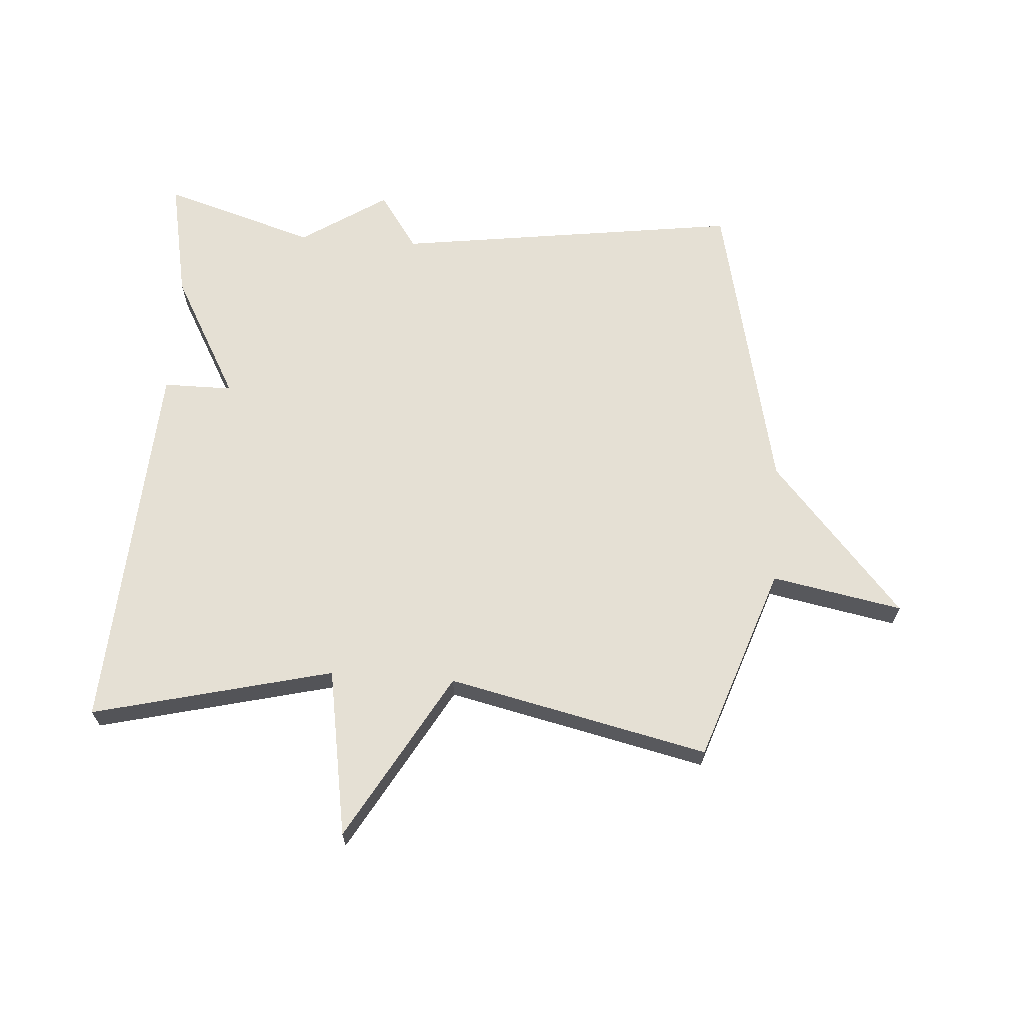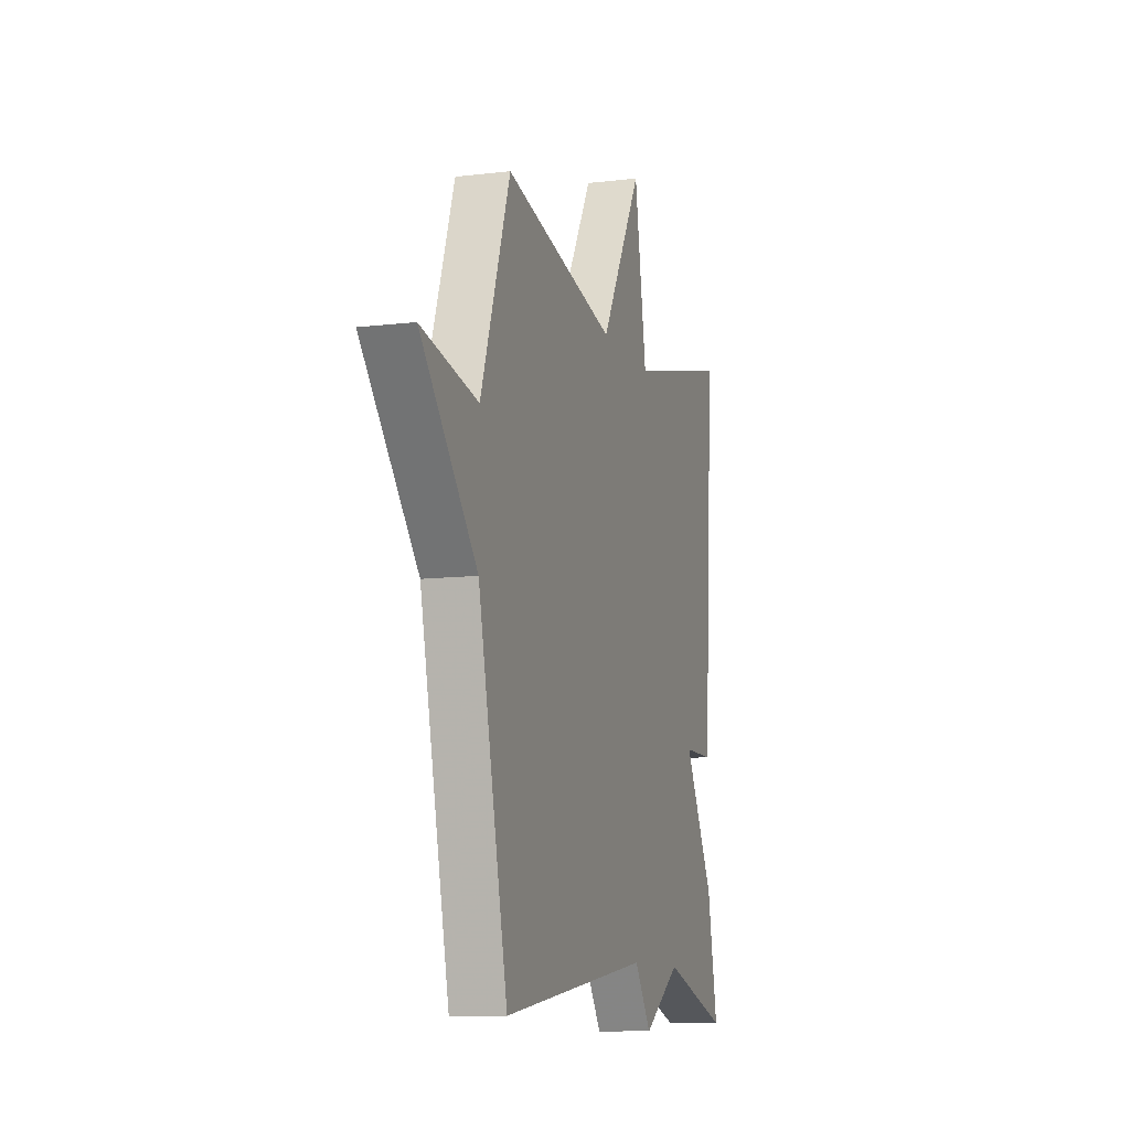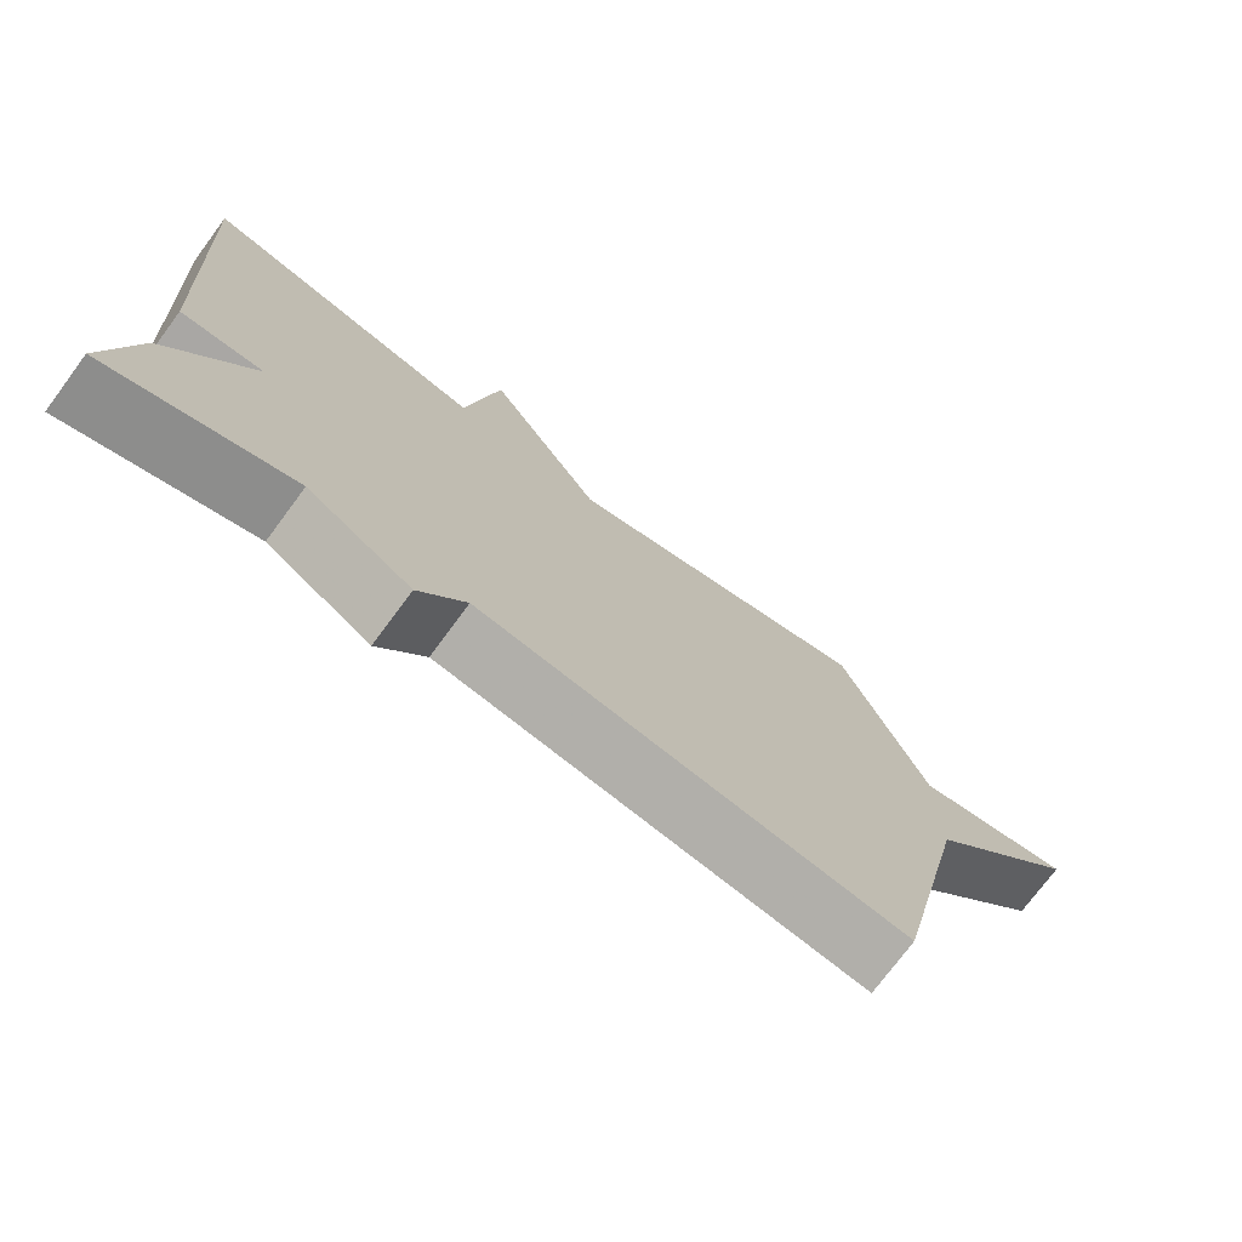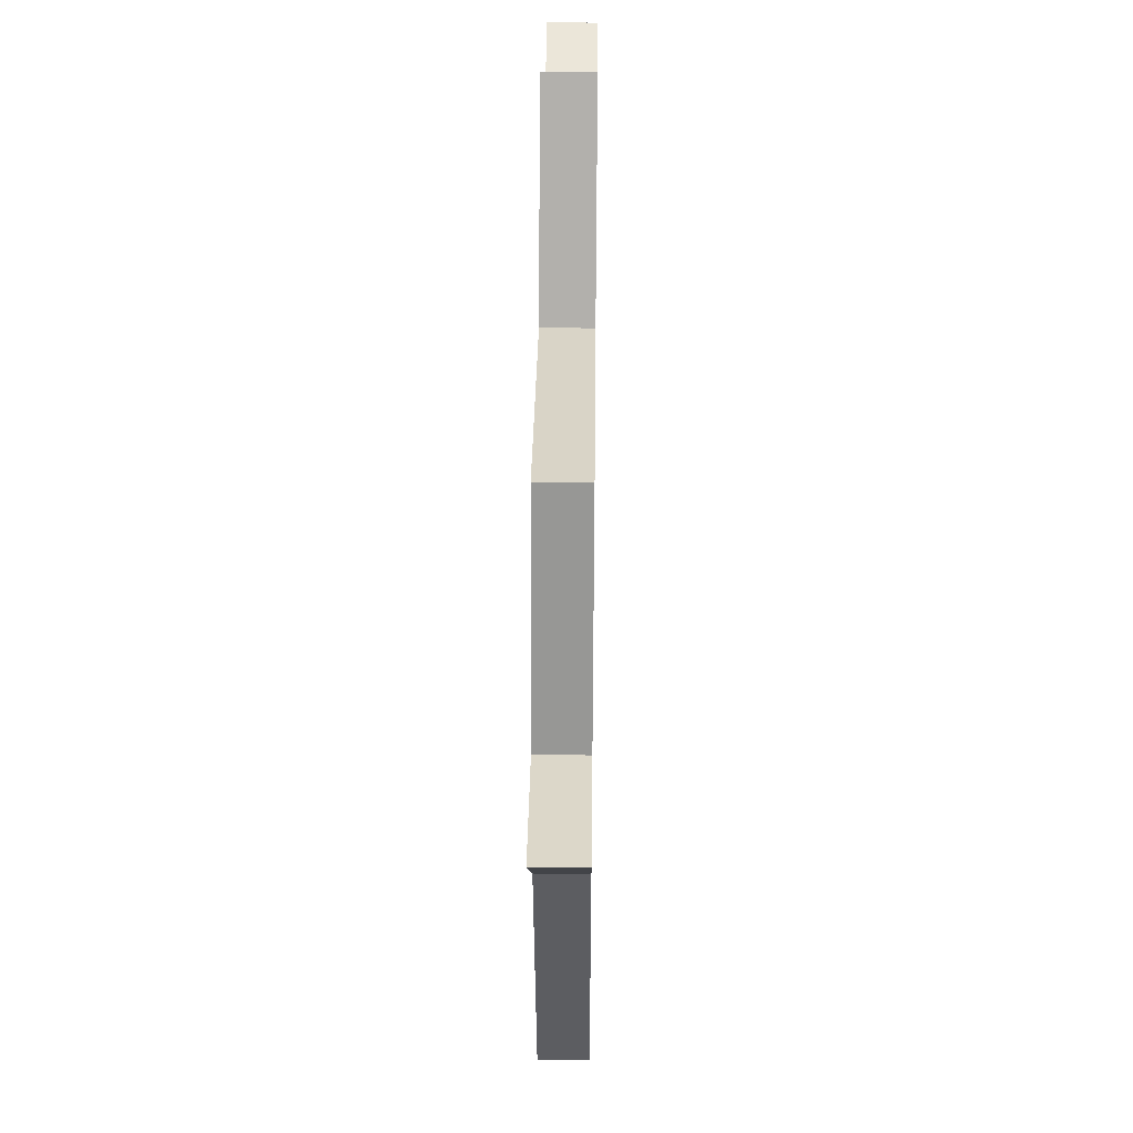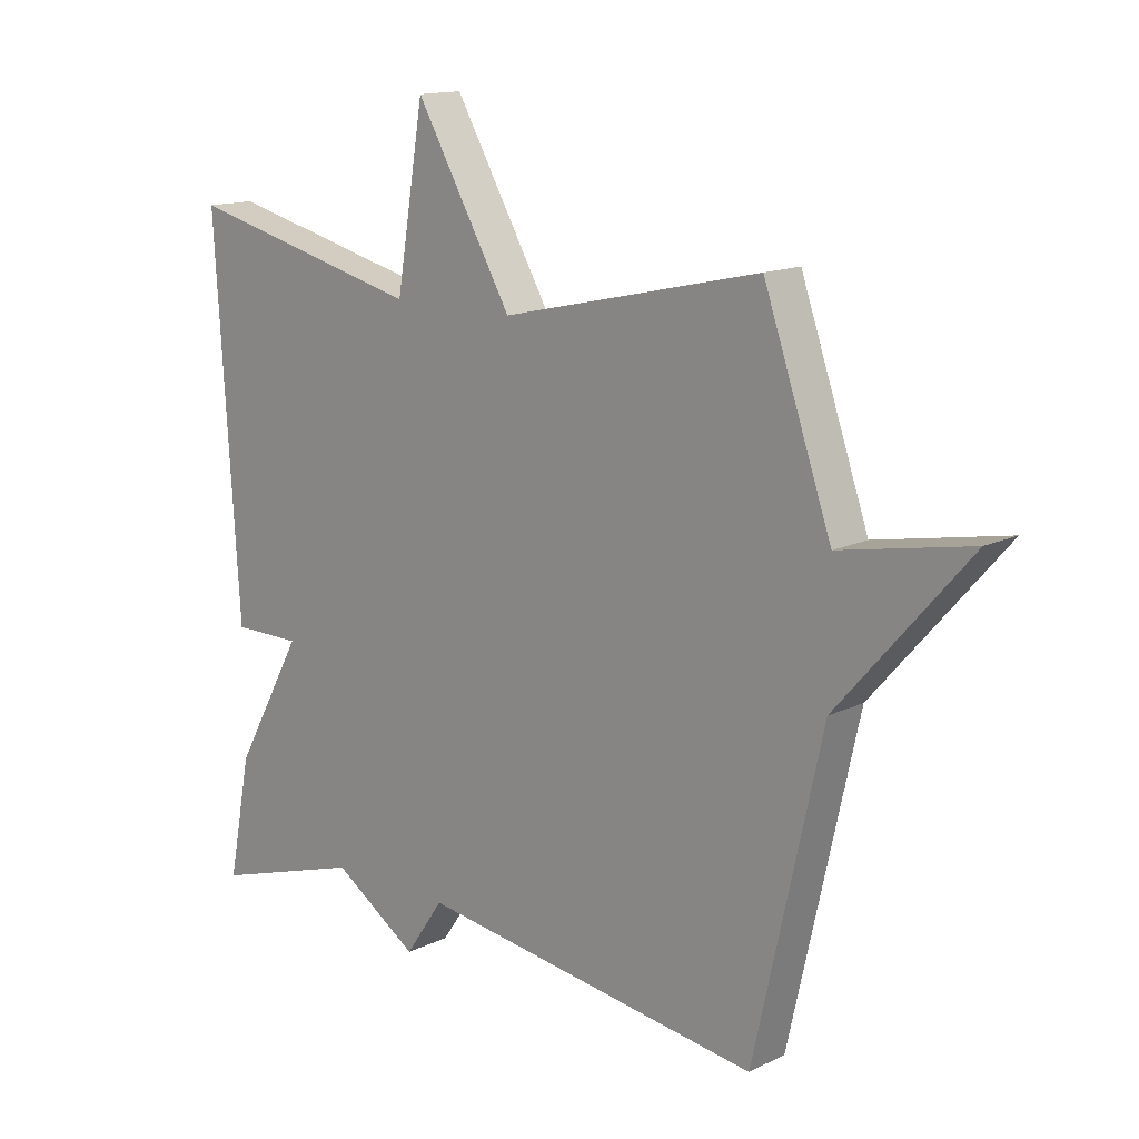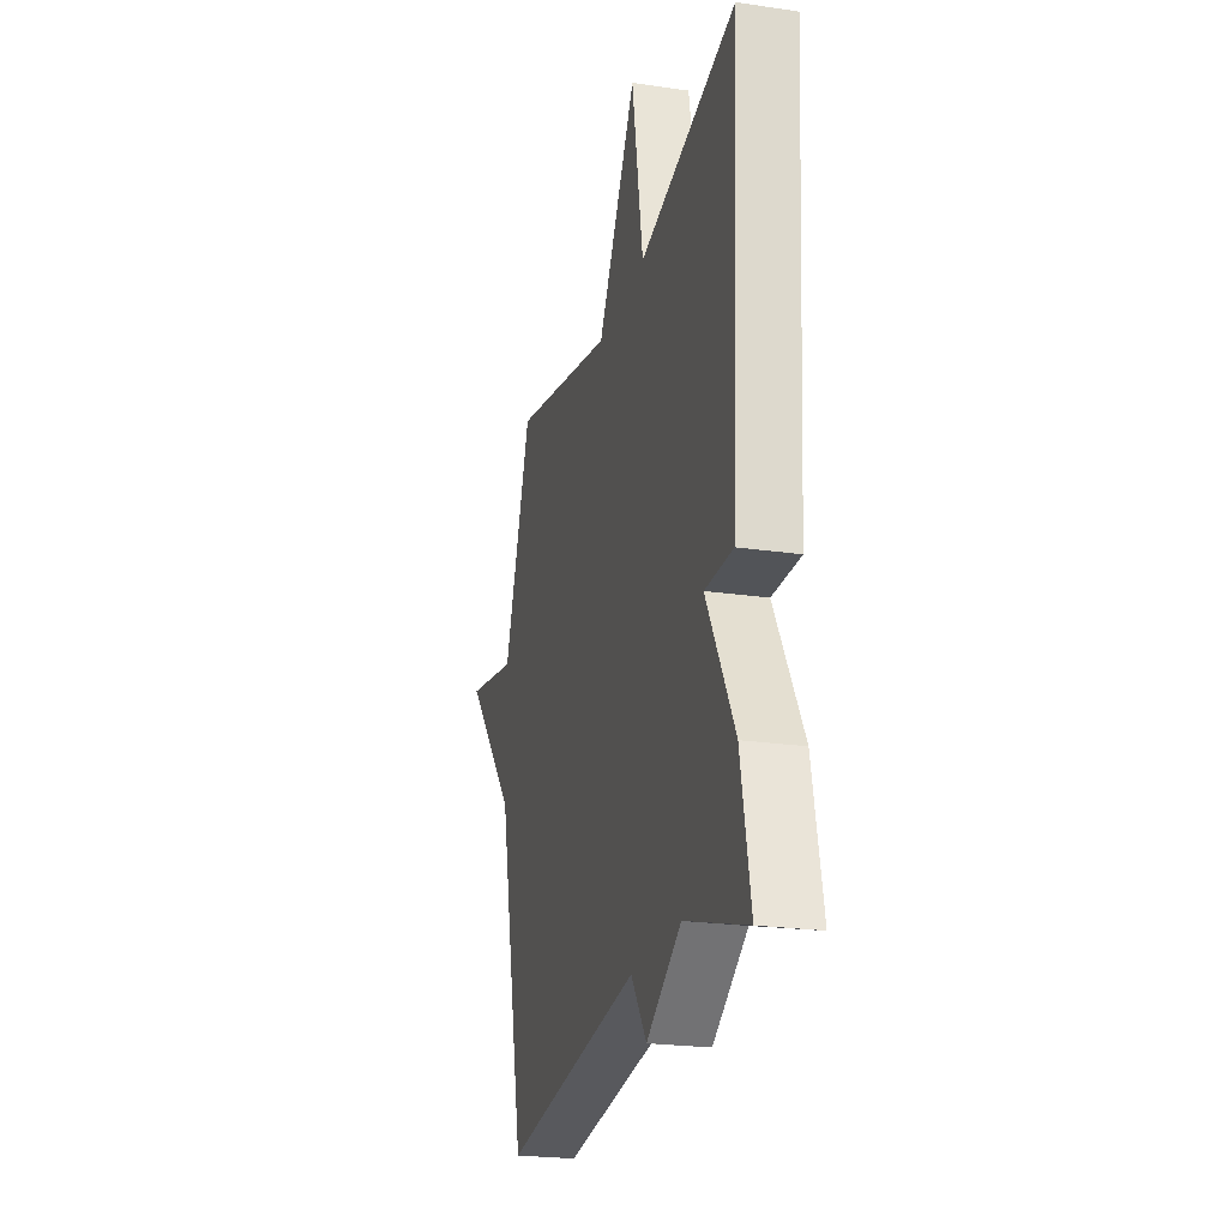
<metadata>
{"format":"obj","ext":"obj","renderer":"f3d","projection":"perspective","resolution":1024,"background":"white","views":[{"elev":65.9,"azim":3.9,"up":"+Y"},{"elev":-10.3,"azim":106.9,"up":"+Z"},{"elev":-74.8,"azim":-36.6,"up":"+Z"},{"elev":41.1,"azim":90.7,"up":"+Z"},{"elev":14.2,"azim":43.4,"up":"+Z"},{"elev":-22.9,"azim":-104.1,"up":"+Z"}]}
</metadata>
<code>
v 0.5 0.07 -0.5
v -0.055 0.07 -0.424
v -0.117 0.07 -0.514
v -0.255 0.07 -0.424
v -0.5 0.07 -0.5
v -0.462 0.07 -0.307
v -0.351 0.07 -0.107
v -0.462 0.07 -0.107
v -0.5 0.07 0.5
v -0.116 0.07 0.406
v -0.071 0.07 0.675
v 0.084 0.07 0.406
v 0.5 0.07 0.5
v 0.609 0.07 0.188
v 0.818 0.07 0.228
v 0.609 0.07 -0.012
v 0.5 0 -0.5
v -0.055 0 -0.424
v -0.117 0 -0.514
v -0.255 0 -0.424
v -0.5 0 -0.5
v -0.462 0 -0.307
v -0.351 0 -0.107
v -0.462 0 -0.107
v -0.5 0 0.5
v -0.116 0 0.406
v -0.071 0 0.675
v 0.084 0 0.406
v 0.5 0 0.5
v 0.609 0 0.188
v 0.818 0 0.228
v 0.609 0 -0.012
f 14 15 16
f 16 1 2
f 14 16 2
f 13 14 2
f 12 13 2
f 12 2 3
f 11 12 3
f 10 11 3
f 7 8 9 10
f 7 10 3 4
f 4 5 6 7
f 32 31 30
f 18 17 32
f 18 32 30
f 18 30 29
f 18 29 28
f 19 18 28
f 19 28 27
f 19 27 26
f 26 25 24 23
f 20 19 26 23
f 23 22 21 20
f 1 17 18 2
f 2 18 19 3
f 3 19 20 4
f 4 20 21 5
f 5 21 22 6
f 6 22 23 7
f 7 23 24 8
f 8 24 25 9
f 9 25 26 10
f 10 26 27 11
f 11 27 28 12
f 12 28 29 13
f 13 29 30 14
f 14 30 31 15
f 15 31 32 16
f 16 32 17 1

</code>
